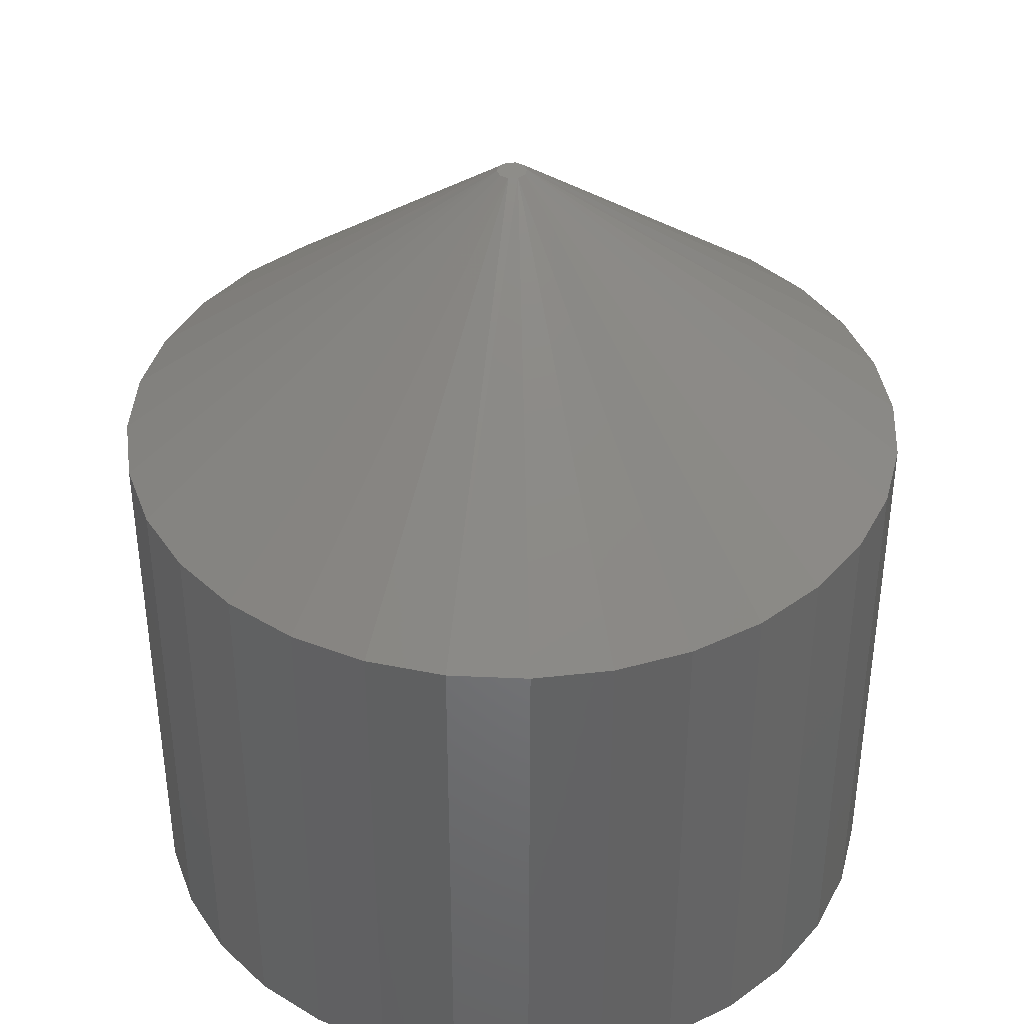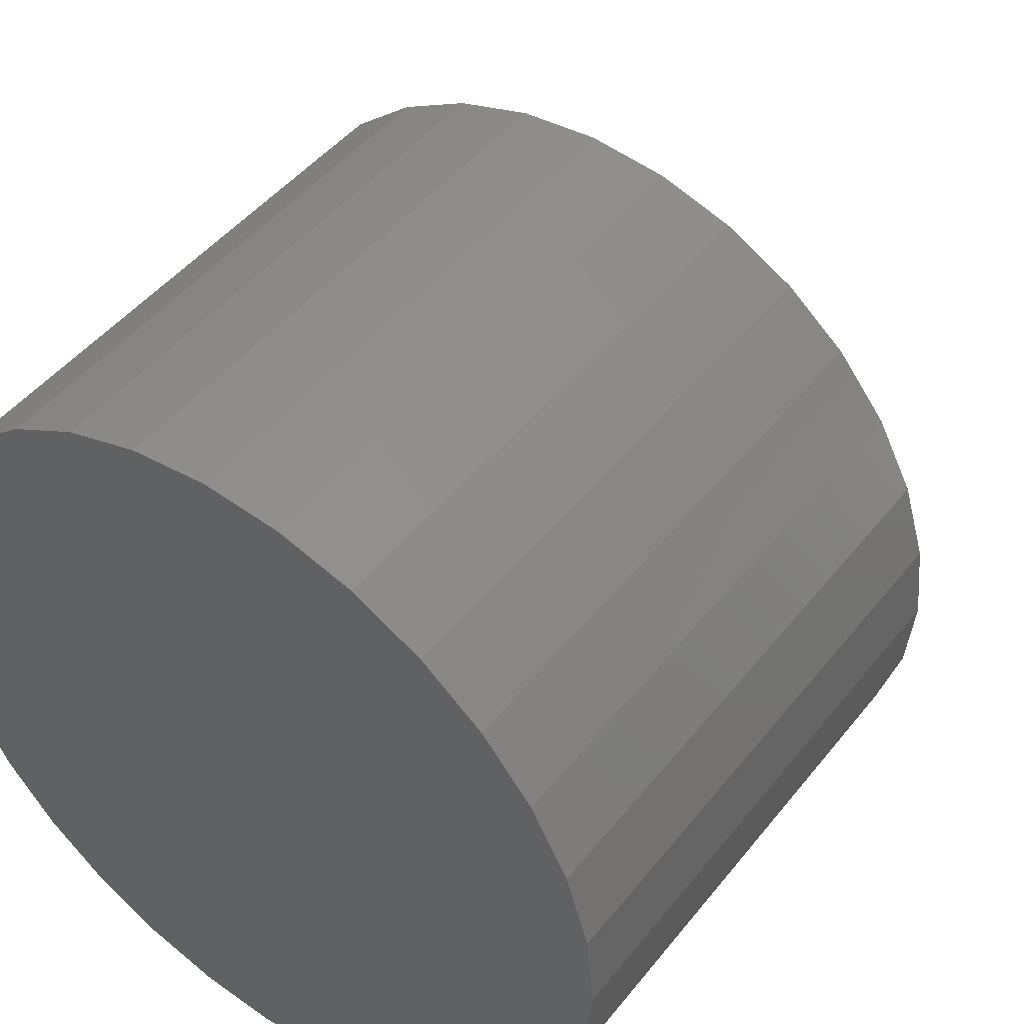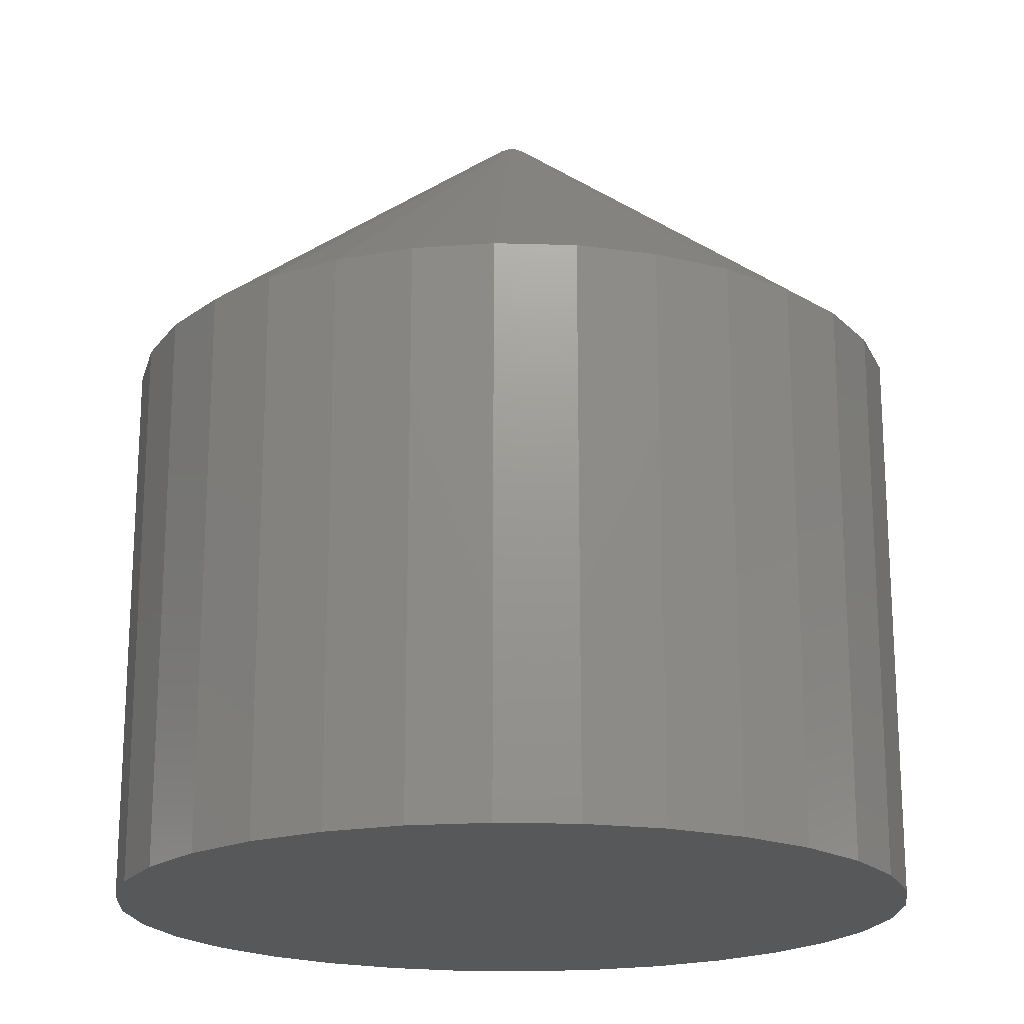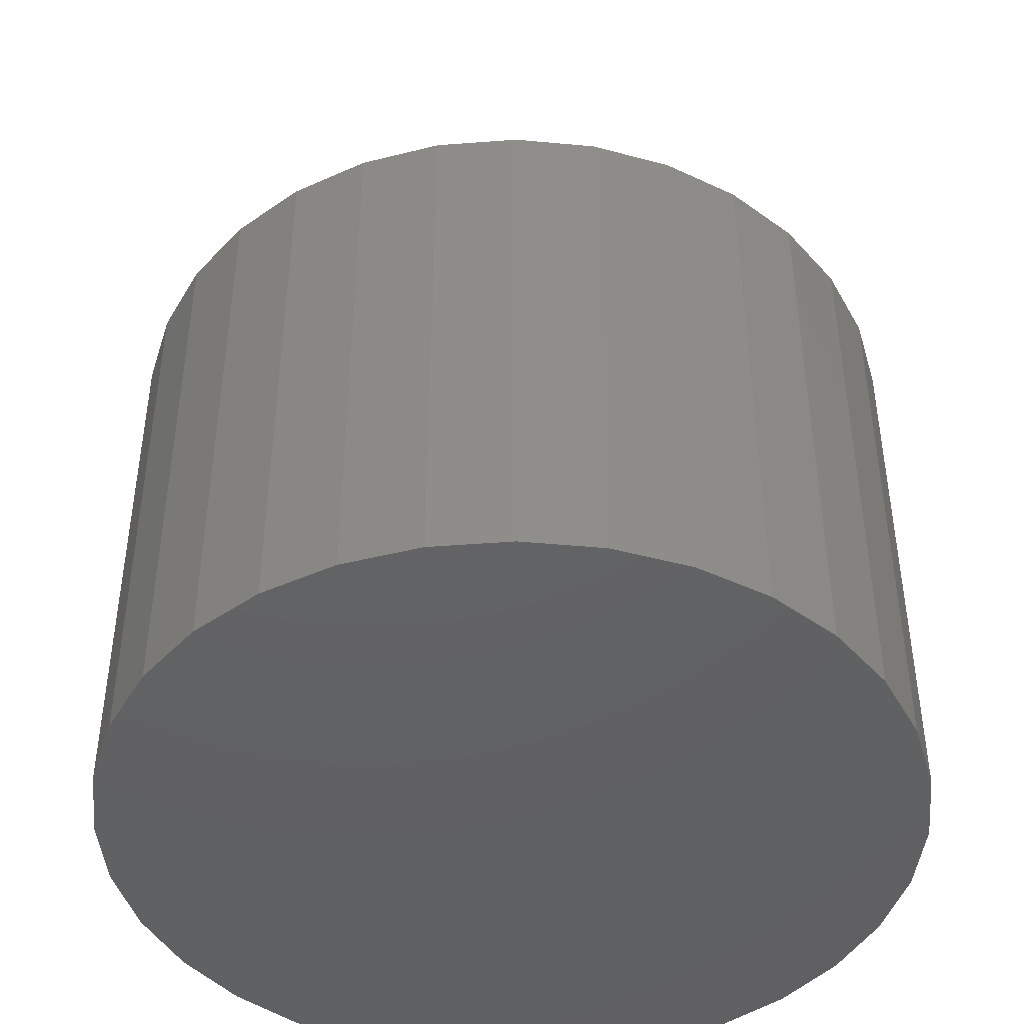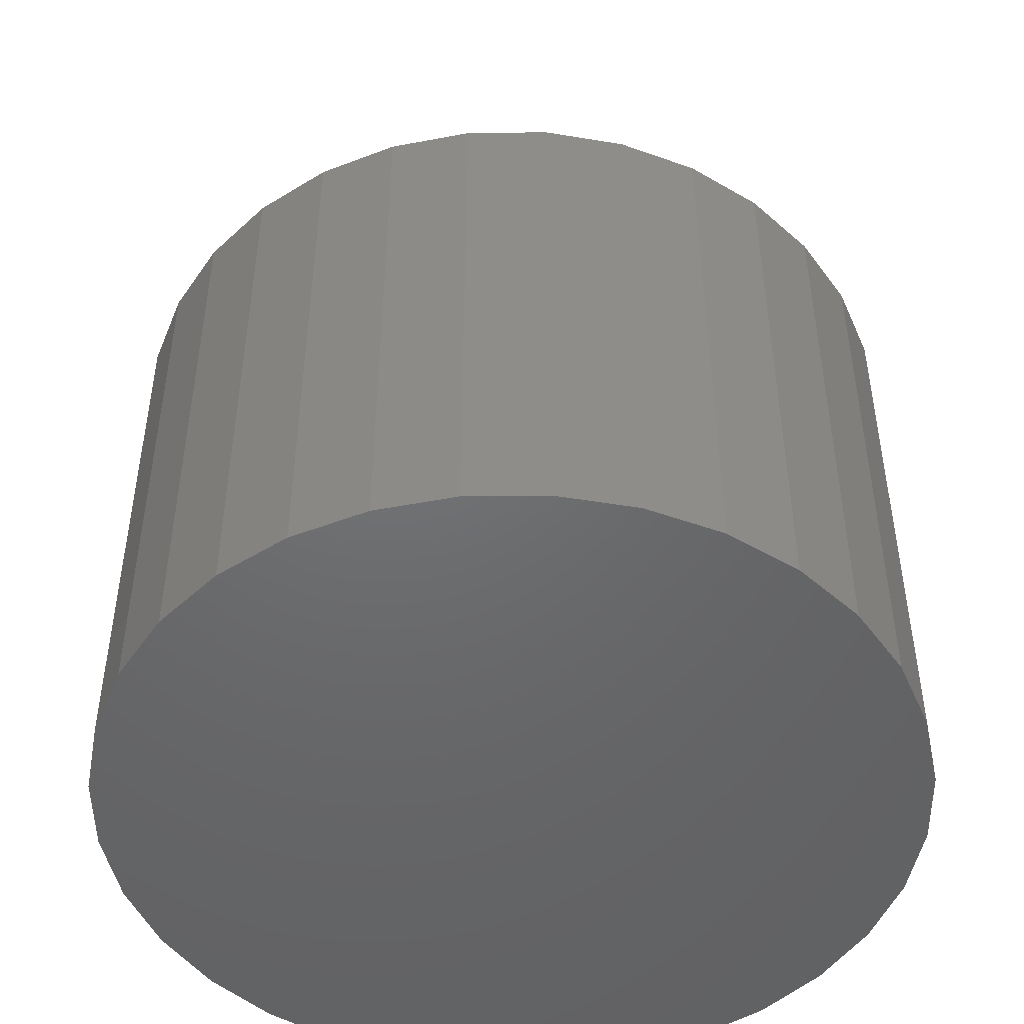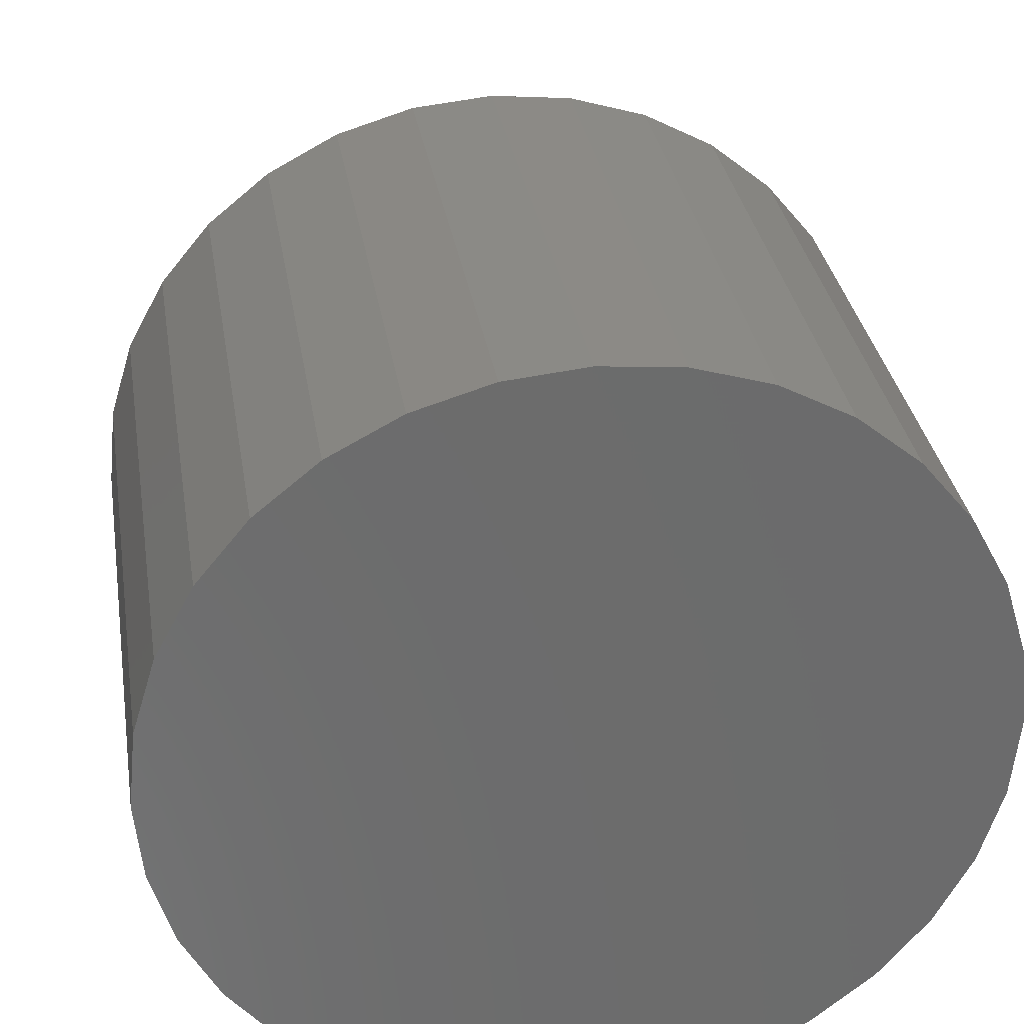
<metadata>
{"format":"stl","ext":"stl","renderer":"f3d","projection":"perspective","resolution":1024,"background":"white","views":[{"elev":39.3,"azim":31.3,"up":"+Y"},{"elev":46.7,"azim":36.2,"up":"+Z"},{"elev":-19.4,"azim":-76.3,"up":"+Y"},{"elev":-44.5,"azim":78.2,"up":"+Y"},{"elev":-48.4,"azim":175.1,"up":"+Y"},{"elev":31.8,"azim":-8.9,"up":"+Z"}]}
</metadata>
<code>
# stl→obj: 74 verts, 144 faces
v -0.5808 -3.013e-19 0.1765
v -0.5803 -2.438e-19 0.1781
v -0.579 -9.31e-20 0.1791
v -0.5773 9.31e-20 0.1791
v -0.5759 2.438e-19 0.1781
v -0.5754 3.013e-19 0.1765
v -0.5803 -2.438e-19 0.1749
v -0.5759 2.438e-19 0.1749
v -0.5773 9.31e-20 0.1739
v -0.579 -9.31e-20 0.1739
v -0.5051 -0.05469 0.1765
v -0.5051 -0.1562 0.1765
v -0.5065 -0.05469 0.1622
v -0.5065 -0.1562 0.1622
v -0.5107 -0.05469 0.1485
v -0.5107 -0.1562 0.1485
v -0.5174 -0.05469 0.1359
v -0.5174 -0.1562 0.1359
v -0.5265 -0.05469 0.1248
v -0.5265 -0.1562 0.1248
v -0.5376 -0.05469 0.1158
v -0.5376 -0.1562 0.1158
v -0.5502 -0.05469 0.109
v -0.5502 -0.1562 0.109
v -0.5639 -0.05469 0.1049
v -0.5639 -0.1562 0.1049
v -0.5781 -0.05469 0.1035
v -0.5781 -0.1562 0.1035
v -0.5924 -0.05469 0.1049
v -0.5924 -0.1562 0.1049
v -0.6061 -0.05469 0.109
v -0.6061 -0.1562 0.109
v -0.6187 -0.05469 0.1158
v -0.6187 -0.1562 0.1158
v -0.6298 -0.05469 0.1248
v -0.6298 -0.1562 0.1248
v -0.6388 -0.05469 0.1359
v -0.6388 -0.1562 0.1359
v -0.6456 -0.05469 0.1485
v -0.6456 -0.1562 0.1485
v -0.6497 -0.05469 0.1622
v -0.6497 -0.1562 0.1622
v -0.6512 -0.05469 0.1765
v -0.6512 -0.1562 0.1765
v -0.6497 -0.05469 0.1907
v -0.6497 -0.1562 0.1907
v -0.6456 -0.05469 0.2044
v -0.6456 -0.1562 0.2044
v -0.6388 -0.05469 0.2171
v -0.6388 -0.1562 0.2171
v -0.6298 -0.05469 0.2281
v -0.6298 -0.1562 0.2281
v -0.6187 -0.05469 0.2372
v -0.6187 -0.1562 0.2372
v -0.6061 -0.05469 0.2439
v -0.6061 -0.1562 0.2439
v -0.5924 -0.05469 0.2481
v -0.5924 -0.1562 0.2481
v -0.5781 -0.05469 0.2495
v -0.5781 -0.1562 0.2495
v -0.5639 -0.05469 0.2481
v -0.5639 -0.1562 0.2481
v -0.5502 -0.05469 0.2439
v -0.5502 -0.1562 0.2439
v -0.5376 -0.05469 0.2372
v -0.5376 -0.1562 0.2372
v -0.5265 -0.05469 0.2281
v -0.5265 -0.1562 0.2281
v -0.5174 -0.05469 0.2171
v -0.5174 -0.1562 0.2171
v -0.5107 -0.05469 0.2044
v -0.5107 -0.1562 0.2044
v -0.5065 -0.05469 0.1907
v -0.5065 -0.1562 0.1907
f 1 2 3
f 1 3 4
f 1 4 5
f 1 5 6
f 1 6 7
f 6 8 9
f 6 9 10
f 6 10 7
f 11 12 13
f 13 12 14
f 13 14 15
f 15 14 16
f 15 16 17
f 17 16 18
f 17 18 19
f 19 18 20
f 19 20 21
f 21 20 22
f 21 22 23
f 23 22 24
f 23 24 25
f 25 24 26
f 25 26 27
f 27 26 28
f 27 28 29
f 29 28 30
f 29 30 31
f 31 30 32
f 31 32 33
f 33 32 34
f 33 34 35
f 35 34 36
f 35 36 37
f 37 36 38
f 37 38 39
f 39 38 40
f 39 40 41
f 41 40 42
f 41 42 43
f 43 42 44
f 43 44 45
f 45 44 46
f 45 46 47
f 47 46 48
f 47 48 49
f 49 48 50
f 49 50 51
f 51 50 52
f 51 52 53
f 53 52 54
f 53 54 55
f 55 54 56
f 55 56 57
f 57 56 58
f 57 58 59
f 59 58 60
f 59 60 61
f 61 60 62
f 61 62 63
f 63 62 64
f 63 64 65
f 65 64 66
f 65 66 67
f 67 66 68
f 67 68 69
f 69 68 70
f 69 70 71
f 71 70 72
f 71 72 73
f 73 72 74
f 73 74 11
f 11 74 12
f 6 13 8
f 6 11 13
f 37 7 35
f 7 10 31
f 7 31 33
f 7 33 35
f 31 10 29
f 10 9 25
f 10 25 27
f 25 9 23
f 9 8 19
f 9 19 21
f 19 8 17
f 8 13 15
f 10 27 29
f 9 21 23
f 8 15 17
f 1 7 37
f 1 37 39
f 1 39 41
f 1 41 43
f 1 45 2
f 1 43 45
f 69 5 67
f 5 4 63
f 5 63 65
f 5 65 67
f 63 4 61
f 4 3 57
f 4 57 59
f 57 3 55
f 3 2 51
f 3 51 53
f 51 2 49
f 2 45 47
f 4 59 61
f 3 53 55
f 2 47 49
f 6 5 69
f 6 69 71
f 6 71 73
f 6 73 11
f 58 62 60
f 62 58 56
f 62 56 64
f 64 56 54
f 64 54 66
f 66 54 52
f 66 52 68
f 20 34 22
f 22 34 32
f 22 32 24
f 24 32 30
f 24 30 26
f 26 30 28
f 68 52 70
f 70 52 50
f 70 50 72
f 72 50 48
f 72 48 74
f 74 48 46
f 74 46 12
f 12 46 44
f 12 44 14
f 14 44 42
f 14 42 16
f 16 42 40
f 16 40 18
f 18 40 38
f 18 38 20
f 20 38 36
f 20 36 34

</code>
